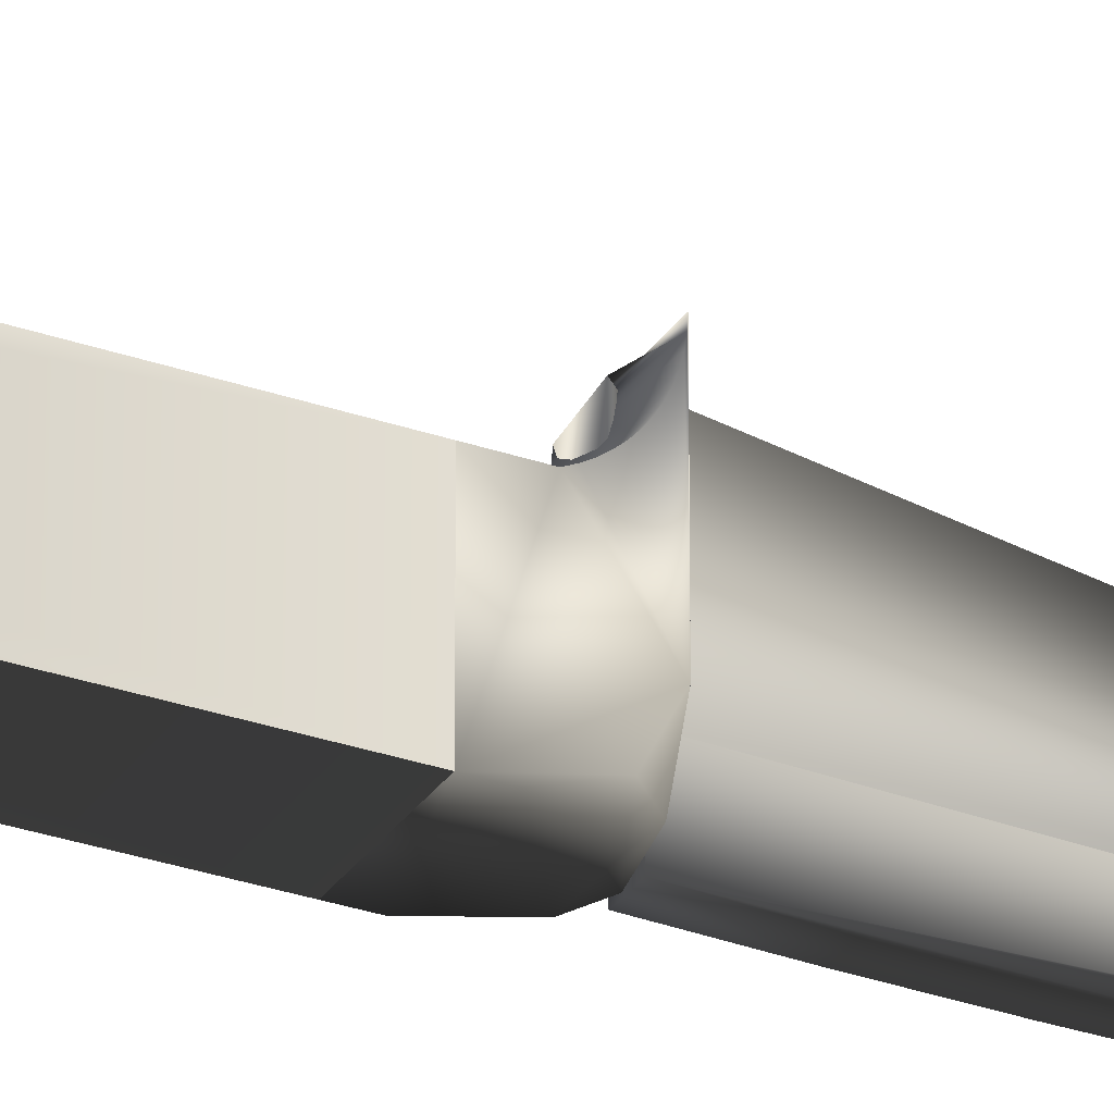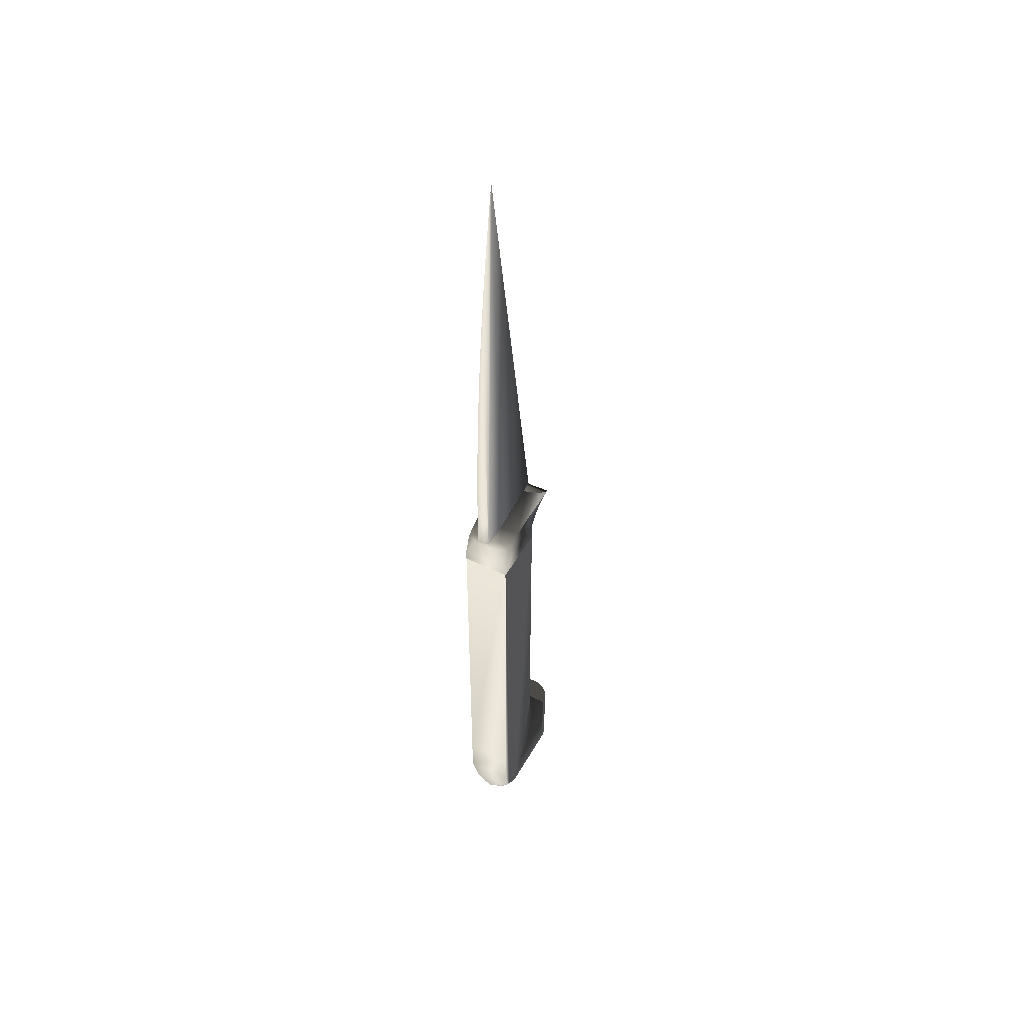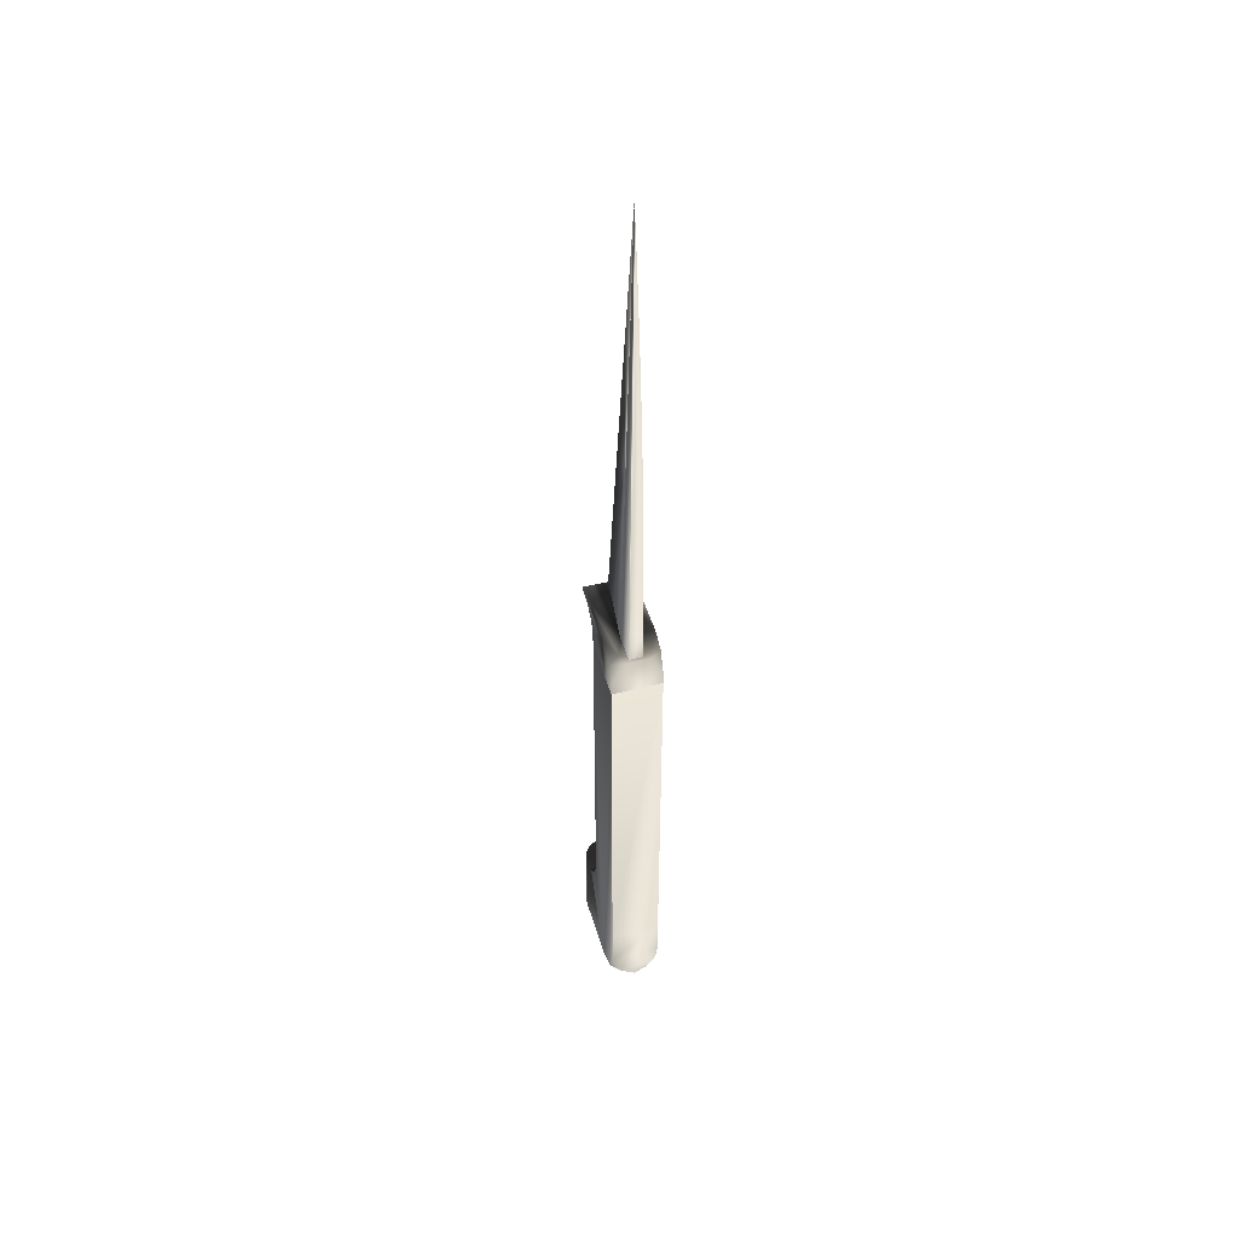
<metadata>
{"format":"obj","ext":"obj","renderer":"f3d","projection":"perspective","resolution":1024,"background":"white","views":[{"elev":-29.7,"azim":-117.2,"up":"+Y"},{"elev":50.1,"azim":28.6,"up":"+Z"},{"elev":46.9,"azim":-16.2,"up":"+Z"}]}
</metadata>
<code>
v -0.001327 -0.01503 0.04129
v -0.001508 -0.01513 0.03168
v 0.000763 -0.01499 0.04113
v -0.001689 -0.01511 0.02206
v 0.000844 -0.01511 0.03155
v 0.000683 -0.01474 0.0507
v -0.00187 -0.01494 0.01245
v 0.000924 -0.01509 0.02198
v -0.001146 -0.01479 0.0509
v 0.001004 -0.01493 0.0124
v 0.000602 -0.01436 0.06026
v 0.001084 -0.01465 0.002834
v -0.00205 -0.01465 0.002834
v -0.000965 -0.01441 0.06051
v 0.000522 -0.01385 0.06983
v -0.000784 -0.0139 0.07012
v 0.000441 -0.0132 0.07938
v 0.00012 -0.009278 0.1175
v 0.001084 -0.00795 0.002834
v -0.000603 -0.01326 0.07971
v 0.000361 -0.01242 0.08892
v 0.00012 -0.009357 0.118
v -0.00205 -0.00795 0.002834
v 0 -0.01441 0.002834
v 0.0002 -0.01046 0.108
v 0.00012 0.008982 0.002834
v -0.000422 -0.01249 0.08929
v 0.000281 -0.0115 0.09845
v -6e-05 -0.01053 0.1084
v 0.00012 0.009062 0.002335
v -0.005907 0.008982 0.002834
v 0.003464 -0.0127 0.002834
v -0.003783 -0.01304 0.002834
v -0.000241 -0.01158 0.09887
v 0.005907 -0.00795 0.002834
v -0.005907 0.008065 0.00279
v 0.003062 -0.01441 0.001397
v -0.003064 -0.01441 0.001397
v 0.005907 0.008982 0.002834
v -0.005907 -0.00795 0.002834
v 0.005907 -0.01217 0.000826
v -0.005907 -0.01263 0.000414
v 0.005907 0.008065 0.00279
v -0.005907 0.007157 0.002656
v 0.005907 -0.01442 -0.007471
v -0.005907 -0.01442 -0.004548
v 0.005907 -0.01442 -0.004548
v 0.005907 0.007157 0.002656
v -0.005907 -0.01442 -0.007471
v -0.005907 0.006266 0.002435
v 0.005907 0.000301 -0.007471
v 0.005907 0.006266 0.002435
v -0.005907 0.000301 -0.002902
v -0.005907 0.005401 0.002128
v 0.005907 0.000301 -0.002902
v 0.005907 0.005401 0.002128
v -0.005907 0.000301 -0.007471
v -0.005907 0.000702 -0.002076
v -0.005907 0.00457 0.001739
v 0.005907 0.000702 -0.002076
v 0.005907 0.00457 0.001739
v -0.005907 0.001181 -0.001292
v -0.005907 0.00378 0.001271
v 0.005907 0.001181 -0.001292
v 0.005907 0.00378 0.001271
v -0.005907 0.001734 -0.00056
v -0.005907 0.003039 0.000728
v 0.005907 0.001734 -0.00056
v 0.005907 0.003039 0.000728
v -0.005907 0.002355 0.000116
v 0.005907 0.002355 0.000116
v 0.005907 -0.00837 -0.118
v 0.005907 0.0003 -0.08821
v 0.005907 -0.01278 -0.1154
v -0.005907 -0.01452 -0.09964
v -0.005907 -0.006104 -0.118
v 0.005907 0.000368 -0.08911
v 0.005907 -0.01452 -0.1095
v 0.00368 -0.01324 -0.118
v -0.005907 0.0003 -0.08821
v 0.005907 -0.01452 -0.09964
v -0.005907 -0.01452 -0.1095
v -0.005907 -0.01206 -0.1155
v 0.005907 0.000511 -0.09
v 0.004283 -0.01452 -0.1147
v 0.005907 0.009219 -0.118
v -0.005907 0.000368 -0.08911
v -0.003721 -0.01197 -0.118
v 0.005907 0.000728 -0.09088
v 0.005907 0.009518 -0.118
v 0.005907 0.008175 -0.09836
v 0 -0.01452 -0.118
v -0.003721 -0.01452 -0.1154
v -0.005907 0.000511 -0.09
v -0.005888 0.009518 -0.118
v 0.005907 0.001018 -0.09173
v 0.005907 0.009518 -0.09883
v 0.005907 0.006872 -0.09779
v -0.005907 0.000728 -0.09088
v -0.005907 0.009219 -0.118
v 0.005907 0.00138 -0.09256
v 0.005822 0.01026 -0.118
v -0.005907 0.009518 -0.09883
v -0.005907 0.008175 -0.09836
v 0.005907 0.005617 -0.09712
v -0.005907 0.001018 -0.09173
v 0.005907 0.001809 -0.09335
v 0.005822 0.01026 -0.09883
v -0.005907 0.009518 -0.118
v -0.005907 0.006872 -0.09779
v 0.005907 0.004858 -0.09663
v -0.005907 0.00138 -0.09256
v 0.005907 0.002303 -0.09411
v 0.005642 0.01099 -0.118
v -0.005822 0.01026 -0.09883
v -0.005907 0.005617 -0.09712
v 0.005907 0.004141 -0.09609
v -0.005907 0.001809 -0.09335
v 0.005907 0.00286 -0.09482
v 0.005642 0.01099 -0.09883
v -0.005822 0.01026 -0.118
v -0.005907 0.004858 -0.09663
v 0.005907 0.003474 -0.09548
v -0.005907 0.002303 -0.09411
v 0.005373 0.01168 -0.118
v -0.005642 0.01099 -0.09883
v -0.005642 0.01099 -0.118
v -0.005907 0.004141 -0.09609
v -0.005907 0.00286 -0.09482
v 0.005373 0.01168 -0.09883
v -0.005373 0.01168 -0.118
v -0.005907 0.003474 -0.09548
v 0.005017 0.01234 -0.118
v -0.005373 0.01168 -0.09883
v -0.005017 0.01234 -0.118
v 0.005017 0.01234 -0.09883
v -0.004582 0.01295 -0.118
v -0.005017 0.01234 -0.09883
v 0.004582 0.01295 -0.118
v -0.004074 0.0135 -0.118
v -0.004582 0.01295 -0.09883
v 0.004582 0.01295 -0.09883
v -0.003499 0.01398 -0.118
v -0.004074 0.0135 -0.09883
v 0.004073 0.0135 -0.118
v -0.002869 0.01438 -0.118
v 0.004073 0.0135 -0.09883
v -0.002193 0.0147 -0.118
v -0.003499 0.01398 -0.09883
v 0.003498 0.01398 -0.09883
v -0.001482 0.01494 -0.118
v -0.002869 0.01438 -0.09883
v 0.003498 0.01398 -0.118
v -0.000747 0.01508 -0.118
v -0.002193 0.0147 -0.09883
v 0.002868 0.01438 -0.09883
v -1.2e-05 0.01513 -0.118
v -0.001482 0.01494 -0.09883
v 0.002868 0.01438 -0.118
v 0.000725 0.01509 -0.118
v -0.000747 0.01508 -0.09883
v 0.002193 0.0147 -0.09883
v 0.001489 0.01494 -0.118
v 0 0.01513 -0.118
v 0.002193 0.0147 -0.118
v 0.002229 0.0147 -0.118
v 0 0.01513 -0.09883
v 0.001481 0.01494 -0.09883
v 0.002929 0.01436 -0.118
v 0.000746 0.01508 -0.09883
v 0.001481 0.01494 -0.118
v 0.003579 0.01393 -0.118
v 0.000746 0.01508 -0.118
v 0.004167 0.01342 -0.118
v 0.004682 0.01284 -0.118
v 0.005116 0.01219 -0.118
v 0.005461 0.0115 -0.118
v 0.005709 0.01076 -0.118
v 0.00586 0.009995 -0.118
v 0.00589 0.009518 -0.118
v 0.00586 0.01 -0.09876
v -0.005907 0.009224 -0.09876
v 0.005907 0.009224 -0.09876
v 0.005709 0.01076 -0.09876
v 0.005461 0.0115 -0.09876
v 0.005116 0.0122 -0.09876
v 0.004682 0.01285 -0.09876
v 0.004167 0.01343 -0.09876
v 0.003579 0.01394 -0.09876
v 0.002929 0.01437 -0.09876
v 0.002229 0.0147 -0.09876
v 0.001489 0.01495 -0.09876
v 0.000725 0.01509 -0.09876
v -5.3e-05 0.01513 -0.09876
v -0.000772 0.01508 -0.09876
v -0.001529 0.01493 -0.09876
v -0.002261 0.01468 -0.09876
v -0.002954 0.01434 -0.09876
v -0.003597 0.01391 -0.09876
v -0.004178 0.0134 -0.09876
v -0.004686 0.01282 -0.09876
v -0.005116 0.01218 -0.09876
v -0.005458 0.01149 -0.09876
v -0.005706 0.01075 -0.09876
v -0.005857 0.009995 -0.09876
v -0.000988 0.01503 -0.118
v -0.000772 0.01508 -0.118
v -0.00076 0.01508 -0.118
v -0.00176 0.01485 -0.118
v -0.001529 0.01493 -0.118
v -0.001508 0.01493 -0.118
v -0.002475 0.01457 -0.118
v -0.002261 0.01468 -0.118
v -0.002231 0.01469 -0.118
v -0.00314 0.01421 -0.118
v -0.002954 0.01434 -0.118
v -0.002919 0.01435 -0.118
v -0.003751 0.01377 -0.118
v -0.003597 0.01391 -0.118
v -0.003559 0.01393 -0.118
v -0.004299 0.01326 -0.118
v -0.004178 0.0134 -0.118
v -0.00414 0.01343 -0.118
v -0.004778 0.01268 -0.118
v -0.004686 0.01282 -0.118
v -0.004651 0.01286 -0.118
v -0.00518 0.01205 -0.118
v -0.005116 0.01217 -0.118
v -0.005085 0.01222 -0.118
v -0.005498 0.01136 -0.118
v -0.005458 0.01148 -0.118
v -0.005434 0.01153 -0.118
v -0.005727 0.01065 -0.118
v -0.005706 0.01075 -0.118
v -0.00569 0.0108 -0.118
v -0.005862 0.009908 -0.118
v -0.005857 0.00999 -0.118
v -0.005848 0.01004 -0.118
v -5.3e-05 0.01513 -0.118
g mesh1_mesh1-geometry
f 1 2 3
f 1 4 2
f 3 2 5
f 6 1 3
f 1 7 4
f 2 4 5
f 8 3 5
f 9 1 6
f 10 6 3
f 9 7 1
f 4 7 8
f 5 4 8
f 10 3 8
f 11 9 6
f 12 6 10
f 9 13 7
f 8 7 10
f 14 9 11
f 12 11 6
f 10 13 12
f 14 13 9
f 7 13 10
f 15 14 11
f 12 15 11
f 16 13 14
f 16 14 15
f 12 17 15
f 18 12 19
f 20 13 16
f 17 16 15
f 12 21 17
f 13 22 23
f 24 19 23
f 23 19 24
f 12 18 25
f 18 19 26
f 27 13 20
f 20 16 17
f 12 28 21
f 21 20 17
f 22 13 29
f 18 23 22
f 26 30 19
f 23 18 26
f 31 23 26
f 26 23 31
f 32 19 24
f 24 19 32
f 24 23 33
f 33 23 24
f 18 29 25
f 12 25 28
f 34 13 27
f 27 20 21
f 28 27 21
f 29 13 34
f 29 18 22
f 30 19 35
f 35 19 30
f 26 30 36
f 36 30 26
f 23 31 33
f 33 31 23
f 31 26 36
f 36 26 31
f 19 32 35
f 35 32 19
f 24 37 32
f 32 37 24
f 33 38 24
f 24 38 33
f 29 34 25
f 25 34 28
f 34 27 28
f 30 35 39
f 39 35 30
f 36 30 39
f 39 30 36
f 33 31 40
f 40 31 33
f 36 40 31
f 31 40 36
f 32 41 35
f 35 41 32
f 38 37 24
f 24 37 38
f 32 37 41
f 41 37 32
f 33 42 38
f 38 42 33
f 35 43 39
f 39 43 35
f 36 39 43
f 43 39 36
f 33 40 42
f 42 40 33
f 40 36 44
f 44 36 40
f 45 35 41
f 41 35 45
f 46 37 38
f 38 37 46
f 37 47 41
f 41 47 37
f 38 42 46
f 46 42 38
f 43 35 48
f 48 35 43
f 43 44 36
f 36 44 43
f 40 49 42
f 42 49 40
f 40 44 50
f 50 44 40
f 51 35 45
f 45 35 51
f 45 41 47
f 47 41 45
f 46 47 37
f 37 47 46
f 42 49 46
f 46 49 42
f 48 35 52
f 52 35 48
f 44 43 48
f 48 43 44
f 53 49 40
f 40 49 53
f 48 50 44
f 44 50 48
f 40 50 54
f 54 50 40
f 55 35 51
f 51 35 55
f 47 49 45
f 45 49 47
f 49 47 46
f 46 47 49
f 52 35 56
f 56 35 52
f 50 48 52
f 52 48 50
f 49 53 57
f 57 53 49
f 40 58 53
f 53 58 40
f 52 54 50
f 50 54 52
f 40 54 59
f 59 54 40
f 60 35 55
f 55 35 60
f 51 53 55
f 55 53 51
f 53 51 57
f 57 51 53
f 56 35 61
f 61 35 56
f 54 52 56
f 56 52 54
f 40 62 58
f 58 62 40
f 58 55 53
f 53 55 58
f 56 59 54
f 54 59 56
f 40 59 63
f 63 59 40
f 64 35 60
f 60 35 64
f 55 58 60
f 60 58 55
f 61 35 65
f 65 35 61
f 59 56 61
f 61 56 59
f 40 66 62
f 62 66 40
f 62 60 58
f 58 60 62
f 61 63 59
f 59 63 61
f 40 63 67
f 67 63 40
f 68 35 64
f 64 35 68
f 60 62 64
f 64 62 60
f 65 35 69
f 69 35 65
f 63 61 65
f 65 61 63
f 40 70 66
f 66 70 40
f 66 64 62
f 62 64 66
f 65 67 63
f 63 67 65
f 40 67 70
f 70 67 40
f 71 35 68
f 68 35 71
f 64 66 68
f 68 66 64
f 69 35 71
f 71 35 69
f 67 65 69
f 69 65 67
f 70 68 66
f 66 68 70
f 69 70 67
f 67 70 69
f 68 70 71
f 71 70 68
f 70 69 71
f 71 69 70
g mesh1_mesh1-geometry
f 3 2 1
f 2 4 1
f 5 2 3
f 3 1 6
f 4 7 1
f 5 4 2
f 5 3 8
f 6 1 9
f 3 6 10
f 1 7 9
f 8 7 4
f 8 4 5
f 8 3 10
f 6 9 11
f 10 6 12
f 7 13 9
f 10 7 8
f 11 9 14
f 6 11 12
f 12 13 10
f 9 13 14
f 10 13 7
f 11 14 15
f 11 15 12
f 13 19 12
f 12 19 13
f 14 13 16
f 15 14 16
f 15 17 12
f 19 13 23
f 23 13 19
f 19 12 18
f 16 13 20
f 15 16 17
f 17 21 12
f 23 22 13
f 23 19 26
f 26 19 23
f 25 18 12
f 26 19 18
f 20 13 27
f 17 16 20
f 21 28 12
f 17 20 21
f 29 13 22
f 22 23 18
f 19 30 26
f 26 18 23
f 25 29 18
f 28 25 12
f 27 13 34
f 21 20 27
f 21 27 28
f 34 13 29
f 22 18 29
f 25 34 29
f 28 34 25
f 28 27 34
f 45 51 72
f 57 45 51
f 51 45 57
f 51 73 72
f 74 45 72
f 45 57 49
f 49 57 45
f 51 57 73
f 49 45 75
f 49 76 57
f 73 77 72
f 78 45 74
f 74 72 79
f 80 73 57
f 81 75 45
f 75 82 49
f 57 76 80
f 83 76 49
f 77 84 72
f 73 80 77
f 81 45 78
f 74 85 78
f 72 86 79
f 74 79 85
f 75 81 82
f 82 83 49
f 80 76 87
f 88 76 83
f 84 89 72
f 77 87 84
f 87 77 80
f 81 78 82
f 78 85 82
f 90 79 86
f 72 91 86
f 79 92 85
f 93 83 82
f 87 76 94
f 76 88 95
f 88 83 93
f 89 96 72
f 84 94 89
f 94 84 87
f 82 85 93
f 95 79 90
f 97 90 86
f 97 86 91
f 98 91 72
f 92 93 85
f 92 79 95
f 94 76 99
f 88 92 95
f 100 76 95
f 92 88 93
f 96 101 72
f 89 99 96
f 99 89 94
f 90 97 102
f 97 103 90
f 97 91 103
f 91 98 104
f 105 98 72
f 99 76 106
f 76 100 104
f 101 107 72
f 96 106 101
f 106 96 99
f 108 102 97
f 109 90 103
f 104 103 91
f 110 104 98
f 98 105 110
f 111 105 72
f 106 76 112
f 104 100 103
f 110 76 104
f 107 113 72
f 101 112 107
f 112 101 106
f 102 108 114
f 103 109 115
f 109 103 100
f 116 110 105
f 105 111 116
f 117 111 72
f 112 76 118
f 116 76 110
f 113 119 72
f 107 118 113
f 118 107 112
f 120 114 108
f 121 115 109
f 122 116 111
f 111 117 122
f 123 117 72
f 118 76 124
f 122 76 116
f 119 123 72
f 113 124 119
f 124 113 118
f 114 120 125
f 115 121 126
f 121 109 127
f 128 122 117
f 117 123 128
f 124 76 129
f 128 76 122
f 119 129 123
f 129 119 124
f 130 125 120
f 127 126 121
f 127 109 131
f 132 128 123
f 129 76 132
f 132 76 128
f 132 123 129
f 125 130 133
f 126 127 134
f 131 109 135
f 131 134 127
f 136 133 130
f 135 109 137
f 135 138 131
f 134 131 138
f 133 136 139
f 137 109 140
f 137 141 135
f 138 135 141
f 142 139 136
f 140 109 143
f 140 144 137
f 141 137 144
f 139 142 145
f 143 109 146
f 140 143 144
f 147 145 142
f 146 109 148
f 143 146 149
f 149 144 143
f 147 150 145
f 148 109 151
f 146 148 152
f 152 149 146
f 153 145 150
f 151 109 154
f 148 151 155
f 155 152 148
f 150 156 153
f 154 109 157
f 151 154 158
f 158 155 151
f 159 153 156
f 157 109 160
f 161 158 154
f 156 162 159
f 160 109 163
f 154 164 161
f 165 159 162
f 163 109 166
f 167 161 164
f 162 168 165
f 166 109 169
f 167 164 170
f 171 165 168
f 169 109 172
f 173 170 164
f 171 168 173
f 172 109 174
f 170 173 168
f 174 109 175
f 175 109 176
f 176 109 177
f 177 109 178
f 178 109 179
f 180 179 109
g mesh1_mesh1-geometry
f 72 51 45
f 72 73 51
f 72 45 74
f 73 57 51
f 75 45 49
f 57 76 49
f 72 77 73
f 74 45 78
f 79 72 74
f 57 73 80
f 45 75 81
f 49 82 75
f 80 76 57
f 49 76 83
f 72 84 77
f 77 80 73
f 78 45 81
f 78 85 74
f 79 86 72
f 85 79 74
f 82 81 75
f 49 83 82
f 87 76 80
f 83 76 88
f 72 89 84
f 84 87 77
f 80 77 87
f 82 78 81
f 82 85 78
f 86 79 90
f 86 91 72
f 85 92 79
f 82 83 93
f 94 76 87
f 95 88 76
f 93 83 88
f 72 96 89
f 89 94 84
f 87 84 94
f 93 85 82
f 90 79 95
f 91 86 97
f 72 91 98
f 85 93 92
f 95 79 92
f 99 76 94
f 95 92 88
f 95 76 100
f 93 88 92
f 72 101 96
f 96 99 89
f 94 89 99
f 102 97 90
f 90 103 97
f 103 91 97
f 104 98 91
f 72 98 105
f 106 76 99
f 104 100 76
f 72 107 101
f 101 106 96
f 99 96 106
f 97 102 108
f 103 90 109
f 91 103 104
f 98 104 110
f 110 105 98
f 72 105 111
f 112 76 106
f 103 100 104
f 104 76 110
f 72 113 107
f 107 112 101
f 106 101 112
f 114 108 102
f 115 109 103
f 100 103 109
f 105 110 116
f 116 111 105
f 72 111 117
f 118 76 112
f 110 76 116
f 72 119 113
f 113 118 107
f 112 107 118
f 108 114 120
f 109 115 121
f 111 116 122
f 122 117 111
f 72 117 123
f 124 76 118
f 116 76 122
f 72 123 119
f 119 124 113
f 118 113 124
f 125 120 114
f 126 121 115
f 127 109 121
f 117 122 128
f 128 123 117
f 129 76 124
f 122 76 128
f 123 129 119
f 124 119 129
f 120 125 130
f 121 126 127
f 131 109 127
f 123 128 132
f 132 76 129
f 128 76 132
f 129 123 132
f 133 130 125
f 134 127 126
f 135 109 131
f 127 134 131
f 130 133 136
f 137 109 135
f 131 138 135
f 138 131 134
f 139 136 133
f 140 109 137
f 135 141 137
f 141 135 138
f 136 139 142
f 143 109 140
f 137 144 140
f 144 137 141
f 145 142 139
f 146 109 143
f 144 143 140
f 142 145 147
f 148 109 146
f 149 146 143
f 143 144 149
f 145 150 147
f 151 109 148
f 152 148 146
f 146 149 152
f 150 145 153
f 154 109 151
f 155 151 148
f 148 152 155
f 153 156 150
f 157 109 154
f 158 154 151
f 151 155 158
f 156 153 159
f 160 109 157
f 154 158 161
f 159 162 156
f 163 109 160
f 161 164 154
f 162 159 165
f 166 109 163
f 164 161 167
f 165 168 162
f 169 109 166
f 170 164 167
f 168 165 171
f 172 109 169
f 164 170 173
f 173 168 171
f 174 109 172
f 168 173 170
f 175 109 174
f 176 109 175
f 177 109 176
f 178 109 177
f 179 109 178
f 109 179 180
g mesh1_mesh1-geometry
f 86 90 97
g mesh2_mesh2-geometry
f 181 182 183
f 182 181 184
f 182 184 185
f 182 185 186
f 182 186 187
f 182 187 188
f 182 188 189
f 182 189 190
f 182 190 191
f 182 191 192
f 182 192 193
f 182 193 194
f 182 194 195
f 182 195 196
f 182 196 197
f 182 197 198
f 182 198 199
f 182 199 200
f 182 200 201
f 182 201 202
f 182 202 203
f 182 203 204
f 182 204 205
g mesh2_mesh2-geometry
f 183 182 181
f 184 181 182
f 185 184 182
f 186 185 182
f 187 186 182
f 188 187 182
f 189 188 182
f 190 189 182
f 191 190 182
f 192 191 182
f 193 192 182
f 194 193 182
f 195 194 182
f 196 195 182
f 197 196 182
f 198 197 182
f 199 198 182
f 200 199 182
f 201 200 182
f 202 201 182
f 203 202 182
f 204 203 182
f 205 204 182
g mesh3_mesh3-geometry
f 206 207 208
g mesh3_mesh3-geometry
f 208 207 206
g mesh4_mesh4-geometry
f 209 210 211
g mesh4_mesh4-geometry
f 211 210 209
g mesh5_mesh5-geometry
f 212 213 214
g mesh5_mesh5-geometry
f 214 213 212
g mesh6_mesh6-geometry
f 215 216 217
g mesh6_mesh6-geometry
f 217 216 215
g mesh7_mesh7-geometry
f 218 219 220
g mesh7_mesh7-geometry
f 220 219 218
g mesh8_mesh8-geometry
f 221 222 223
g mesh8_mesh8-geometry
f 223 222 221
g mesh9_mesh9-geometry
f 224 225 226
g mesh9_mesh9-geometry
f 226 225 224
g mesh10_mesh10-geometry
f 227 228 229
g mesh10_mesh10-geometry
f 229 228 227
g mesh11_mesh11-geometry
f 230 231 232
g mesh11_mesh11-geometry
f 232 231 230
g mesh12_mesh12-geometry
f 233 234 235
g mesh12_mesh12-geometry
f 235 234 233
g mesh13_mesh13-geometry
f 236 237 238
g mesh13_mesh13-geometry
f 238 237 236
g mesh14_mesh14-geometry
l 207 239
g mesh15_mesh15-geometry
l 19 23

</code>
